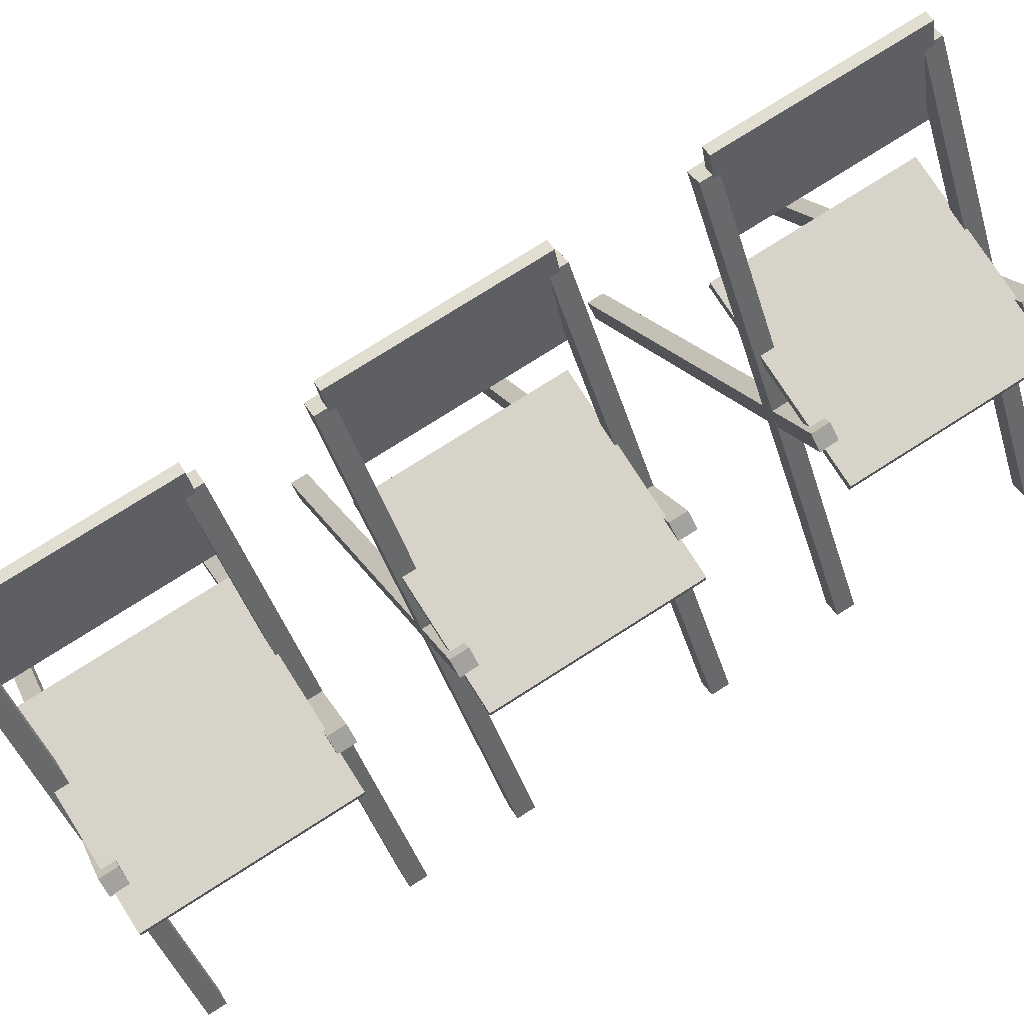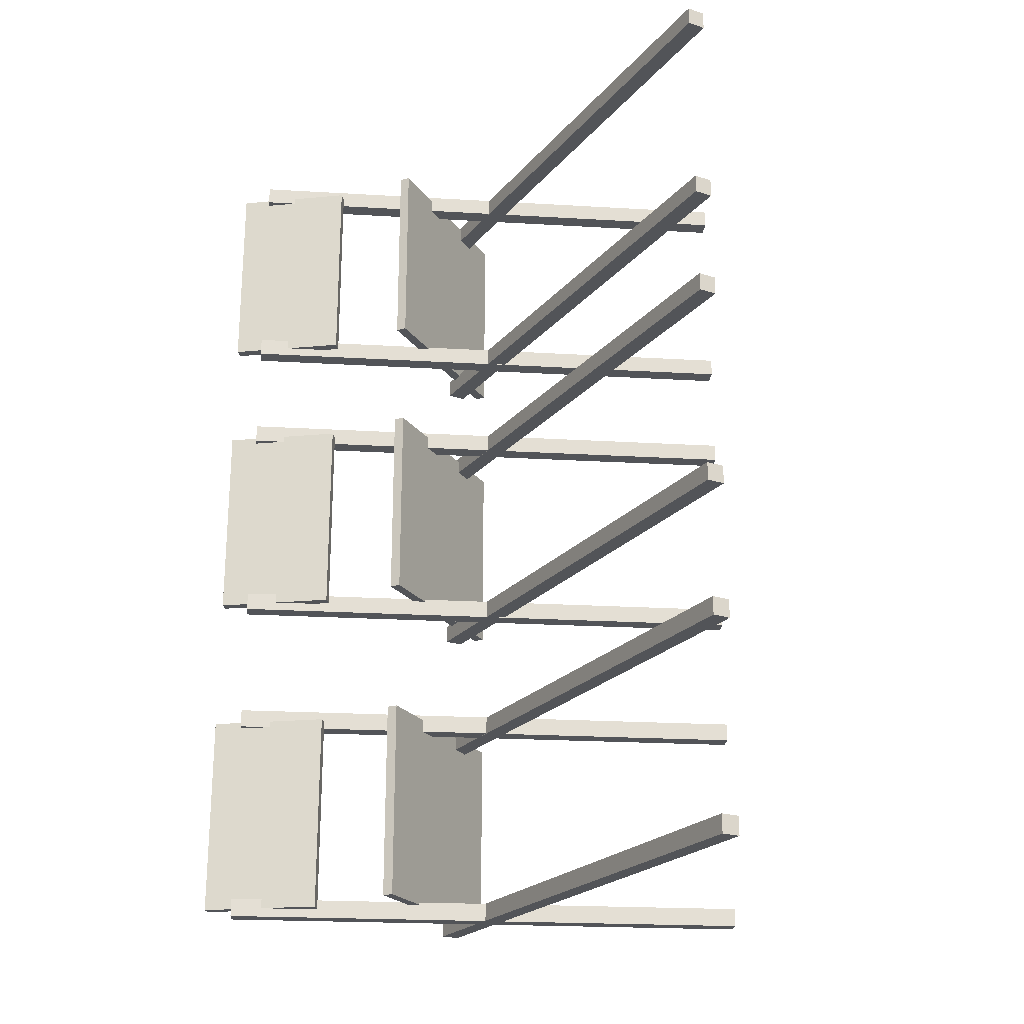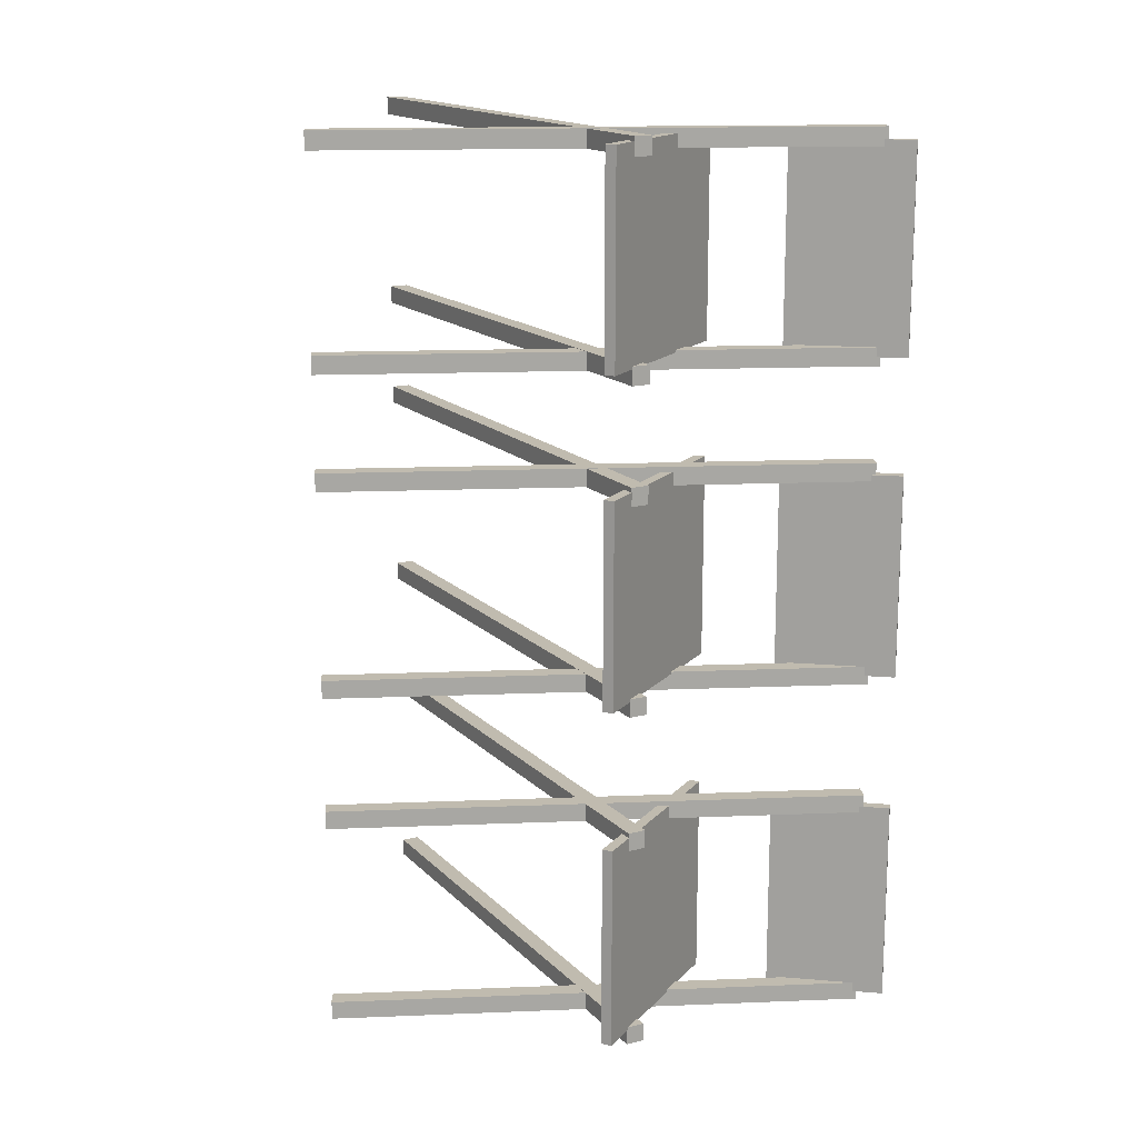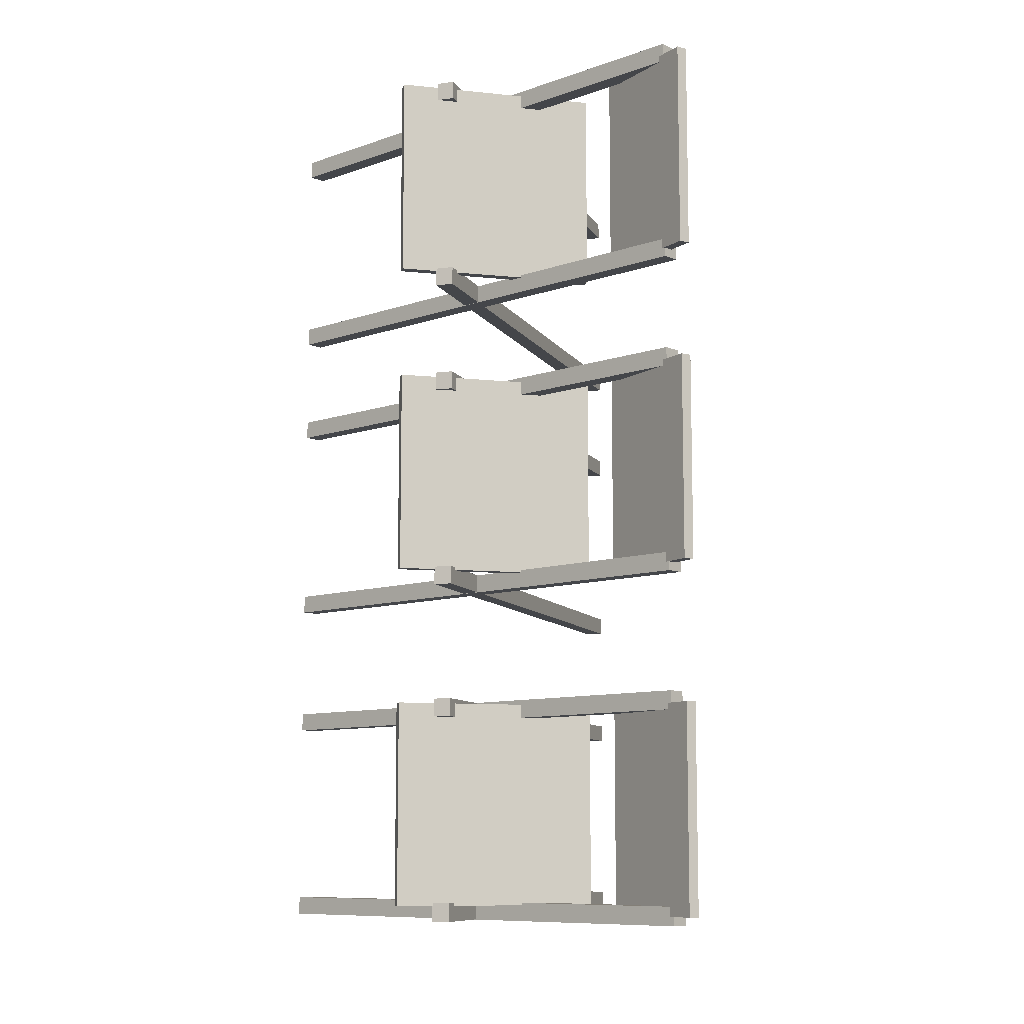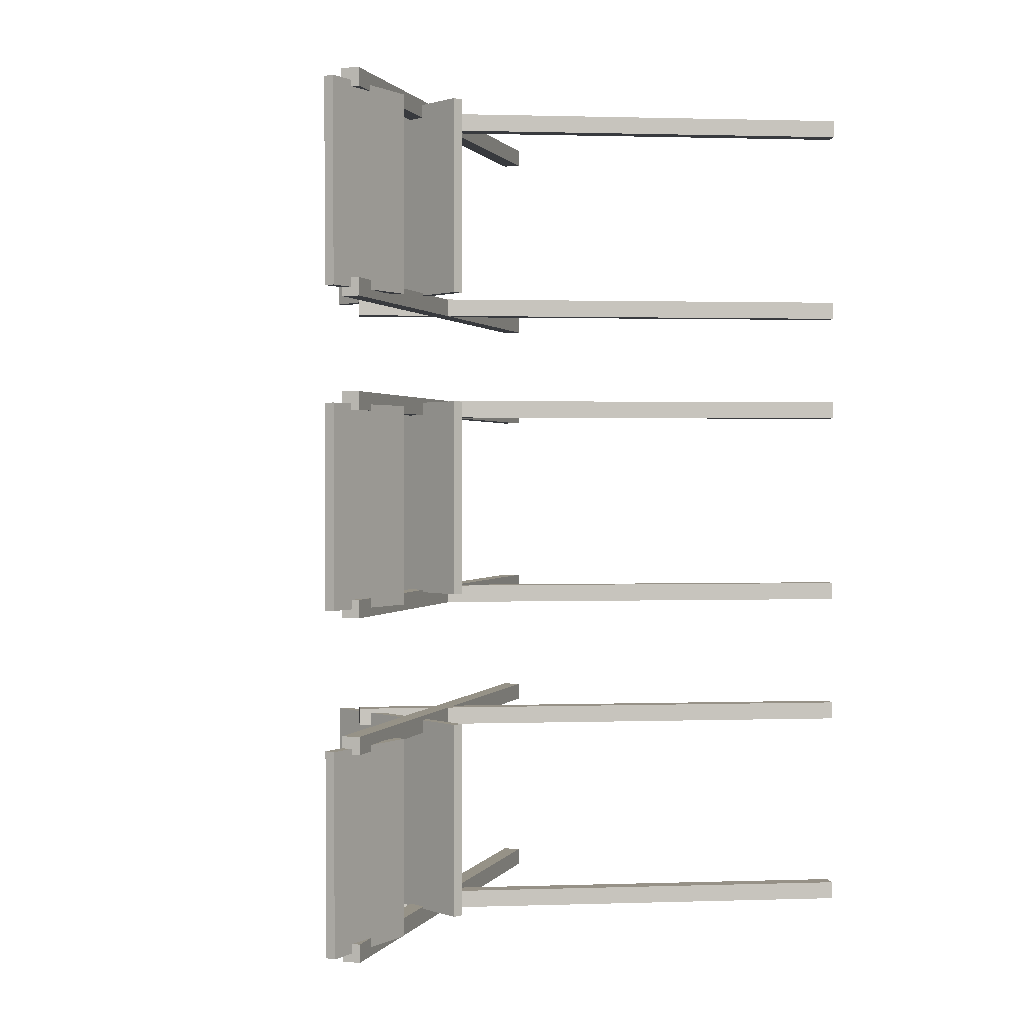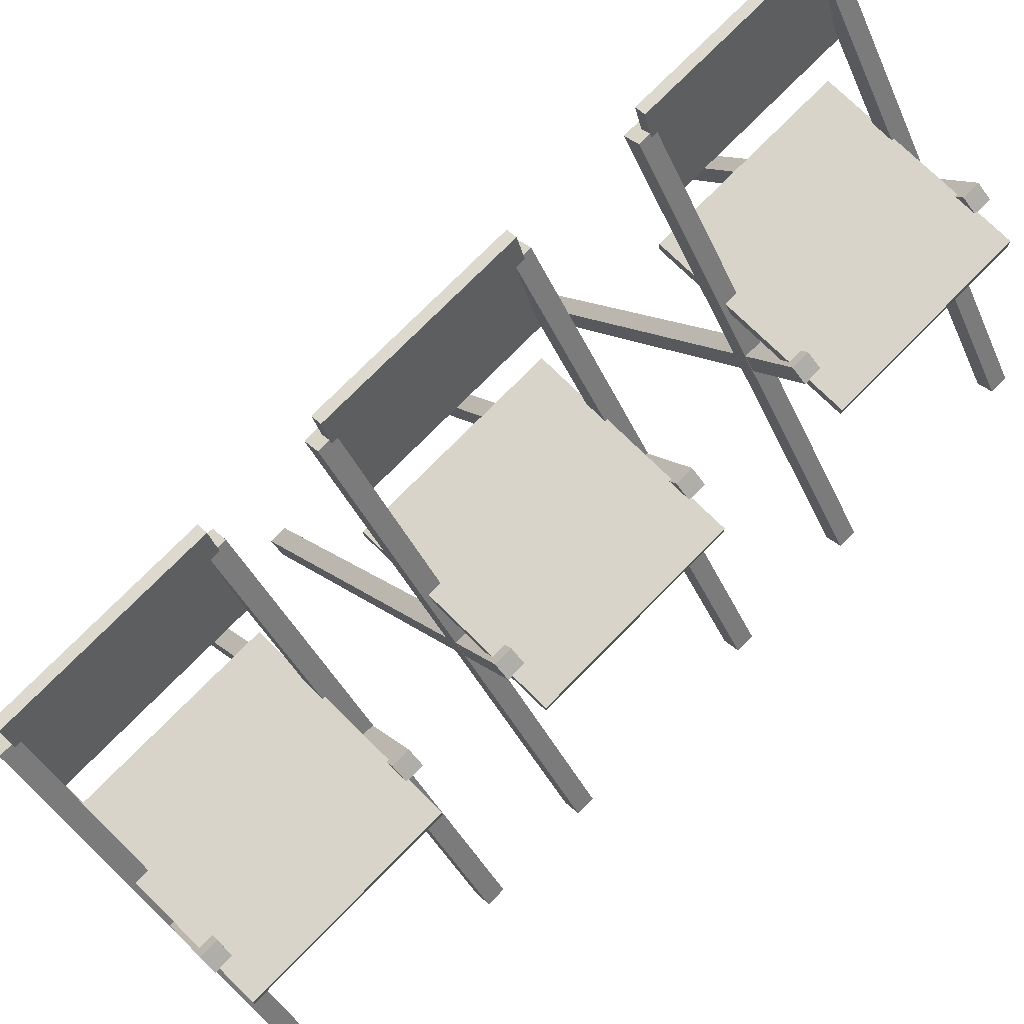
<metadata>
{"format":"obj","ext":"obj","renderer":"f3d","projection":"perspective","resolution":1024,"background":"white","views":[{"elev":76.0,"azim":57.5,"up":"+Y"},{"elev":-22.8,"azim":-64.0,"up":"+Z"},{"elev":15.9,"azim":117.0,"up":"+Z"},{"elev":-9.4,"azim":164.5,"up":"+Z"},{"elev":1.0,"azim":-131.0,"up":"+Z"},{"elev":74.8,"azim":44.5,"up":"+Y"}]}
</metadata>
<code>
o Box10
v 0.3166 0.2558 -0.349
v 0.3166 0.2558 -0.2925
v -0.6316 -1.11 -0.3474
v -0.6316 -1.11 -0.2909
v 0.363 0.2236 -0.2926
v 0.363 0.2235 -0.3491
v -0.5852 -1.143 -0.2909
v -0.5852 -1.143 -0.3474
f 1 3 4 2
f 5 7 8 6
f 5 6 1 2
f 8 7 4 3
f 6 8 3 1
f 2 4 7 5
o Box18
v -0.2456 0.7418 -1.352
v -0.2456 0.7418 -1.409
v 0.6296 -0.6723 -1.352
v 0.6296 -0.6723 -1.409
v -0.2936 0.7121 -1.409
v -0.2936 0.7121 -1.352
v 0.5816 -0.702 -1.409
v 0.5816 -0.702 -1.352
f 9 11 12 10
f 13 15 16 14
f 13 14 9 10
f 16 15 12 11
f 14 16 11 9
f 10 12 15 13
o Box13
v -0.2456 0.7418 1.332
v -0.2456 0.7418 1.275
v 0.6296 -0.6723 1.332
v 0.6296 -0.6723 1.275
v -0.2936 0.7121 1.275
v -0.2936 0.7121 1.332
v 0.5816 -0.702 1.275
v 0.5816 -0.702 1.332
f 17 19 20 18
f 21 23 24 22
f 21 22 17 18
f 24 23 20 19
f 22 24 19 17
f 18 20 23 21
o Box15
v 0.3166 0.2558 0.6376
v 0.3166 0.2558 0.6941
v -0.6316 -1.11 0.6393
v -0.6316 -1.11 0.6958
v 0.363 0.2236 0.6941
v 0.363 0.2236 0.6376
v -0.5852 -1.143 0.6958
v -0.5852 -1.143 0.6393
f 25 27 28 26
f 29 31 32 30
f 29 30 25 26
f 32 31 28 27
f 30 32 27 25
f 26 28 31 29
o Box8
v -0.2456 0.7418 0.3453
v -0.2456 0.7418 0.2888
v 0.6296 -0.6723 0.3453
v 0.6296 -0.6723 0.2888
v -0.2936 0.7121 0.2888
v -0.2936 0.7121 0.3453
v 0.5816 -0.7021 0.2888
v 0.5816 -0.7021 0.3453
f 33 35 36 34
f 37 39 40 38
f 37 38 33 34
f 40 39 36 35
f 38 40 35 33
f 34 36 39 37
o Box16
v 0.476 0.2245 1.317
v 0.476 0.2245 0.686
v 0.476 0.1913 1.317
v 0.476 0.1913 0.686
v -0.1548 0.2245 0.686
v -0.1548 0.2245 1.317
v -0.1548 0.1913 0.686
v -0.1548 0.1913 1.317
f 41 43 44 42
f 45 47 48 46
f 45 46 41 42
f 48 47 44 43
f 46 48 43 41
f 42 44 47 45
o Box11
v -0.1579 0.4679 1.295
v -0.1579 0.4679 0.664
v -0.1897 0.4581 1.295
v -0.1897 0.4581 0.664
v -0.2663 0.8205 0.664
v -0.2663 0.8205 1.295
v -0.2981 0.8107 0.664
v -0.2981 0.8107 1.295
f 49 51 52 50
f 53 55 56 54
f 53 54 49 50
f 56 55 52 51
f 54 56 51 49
f 50 52 55 53
o Box7
v -0.2456 0.7418 -0.2932
v -0.2456 0.7418 -0.3497
v 0.6296 -0.6723 -0.2932
v 0.6296 -0.6723 -0.3497
v -0.2936 0.7121 -0.3497
v -0.2936 0.7121 -0.2932
v 0.5816 -0.7021 -0.3497
v 0.5816 -0.7021 -0.2932
f 57 59 60 58
f 61 63 64 62
f 61 62 57 58
f 64 63 60 59
f 62 64 59 57
f 58 60 63 61
o Box17
v -0.1579 0.4679 -0.7507
v -0.1579 0.4679 -1.381
v -0.1897 0.4581 -0.7507
v -0.1897 0.4581 -1.381
v -0.2663 0.8205 -1.381
v -0.2663 0.8205 -0.7507
v -0.2981 0.8107 -1.381
v -0.2981 0.8107 -0.7507
f 65 67 68 66
f 69 71 72 70
f 69 70 65 66
f 72 71 68 67
f 70 72 67 65
f 66 68 71 69
o Box19
v -0.2456 0.7418 -0.7136
v -0.2456 0.7418 -0.7701
v 0.6296 -0.6723 -0.7136
v 0.6296 -0.6723 -0.7701
v -0.2936 0.7121 -0.7701
v -0.2936 0.7121 -0.7136
v 0.5816 -0.702 -0.7701
v 0.5816 -0.702 -0.7136
f 73 75 76 74
f 77 79 80 78
f 77 78 73 74
f 80 79 76 75
f 78 80 75 73
f 74 76 79 77
o Box9
v 0.3166 0.2558 0.288
v 0.3166 0.2558 0.3445
v -0.6316 -1.11 0.2896
v -0.6316 -1.11 0.3461
v 0.363 0.2236 0.3444
v 0.363 0.2235 0.2879
v -0.5852 -1.143 0.3461
v -0.5852 -1.143 0.2896
f 81 83 84 82
f 85 87 88 86
f 85 86 81 82
f 88 87 84 83
f 86 88 83 81
f 82 84 87 85
o Box5
v 0.476 0.2245 0.3301
v 0.476 0.2245 -0.3007
v 0.476 0.1912 0.3301
v 0.476 0.1912 -0.3007
v -0.1548 0.2245 -0.3007
v -0.1548 0.2245 0.3301
v -0.1548 0.1912 -0.3007
v -0.1548 0.1912 0.3301
f 89 91 92 90
f 93 95 96 94
f 93 94 89 90
f 96 95 92 91
f 94 96 91 89
f 90 92 95 93
o Box6
v -0.1579 0.4678 0.3081
v -0.1579 0.4678 -0.3227
v -0.1897 0.4581 0.3081
v -0.1897 0.4581 -0.3227
v -0.2663 0.8205 -0.3227
v -0.2663 0.8205 0.3081
v -0.2981 0.8107 -0.3227
v -0.2981 0.8107 0.3081
f 97 99 100 98
f 101 103 104 102
f 101 102 97 98
f 104 103 100 99
f 102 104 99 97
f 98 100 103 101
o Box21
v 0.3166 0.2558 -1.408
v 0.3166 0.2558 -1.351
v -0.6316 -1.11 -1.406
v -0.6316 -1.11 -1.35
v 0.363 0.2236 -1.351
v 0.363 0.2236 -1.408
v -0.5852 -1.143 -1.35
v -0.5852 -1.143 -1.406
f 105 107 108 106
f 109 111 112 110
f 109 110 105 106
f 112 111 108 107
f 110 112 107 105
f 106 108 111 109
o Box22
v 0.476 0.2245 -0.7287
v 0.476 0.2245 -1.359
v 0.476 0.1913 -0.7287
v 0.476 0.1913 -1.359
v -0.1548 0.2245 -1.359
v -0.1548 0.2245 -0.7287
v -0.1548 0.1913 -1.359
v -0.1548 0.1913 -0.7287
f 113 115 116 114
f 117 119 120 118
f 117 118 113 114
f 120 119 116 115
f 118 120 115 113
f 114 116 119 117
o Box12
v -0.2456 0.7418 0.6935
v -0.2456 0.7418 0.637
v 0.6296 -0.6723 0.6935
v 0.6296 -0.6723 0.637
v -0.2936 0.7121 0.637
v -0.2936 0.7121 0.6935
v 0.5816 -0.702 0.637
v 0.5816 -0.702 0.6935
f 121 123 124 122
f 125 127 128 126
f 125 126 121 122
f 128 127 124 123
f 126 128 123 121
f 122 124 127 125
o Box20
v 0.3166 0.2558 -0.7709
v 0.3166 0.2558 -0.7144
v -0.6316 -1.11 -0.7692
v -0.6316 -1.11 -0.7127
v 0.363 0.2236 -0.7144
v 0.363 0.2236 -0.7709
v -0.5852 -1.143 -0.7127
v -0.5852 -1.143 -0.7692
f 129 131 132 130
f 133 135 136 134
f 133 134 129 130
f 136 135 132 131
f 134 136 131 129
f 130 132 135 133
o Box14
v 0.3166 0.2558 1.275
v 0.3166 0.2558 1.331
v -0.6316 -1.11 1.276
v -0.6316 -1.11 1.333
v 0.363 0.2236 1.331
v 0.363 0.2236 1.275
v -0.5852 -1.143 1.333
v -0.5852 -1.143 1.276
f 137 139 140 138
f 141 143 144 142
f 141 142 137 138
f 144 143 140 139
f 142 144 139 137
f 138 140 143 141

</code>
